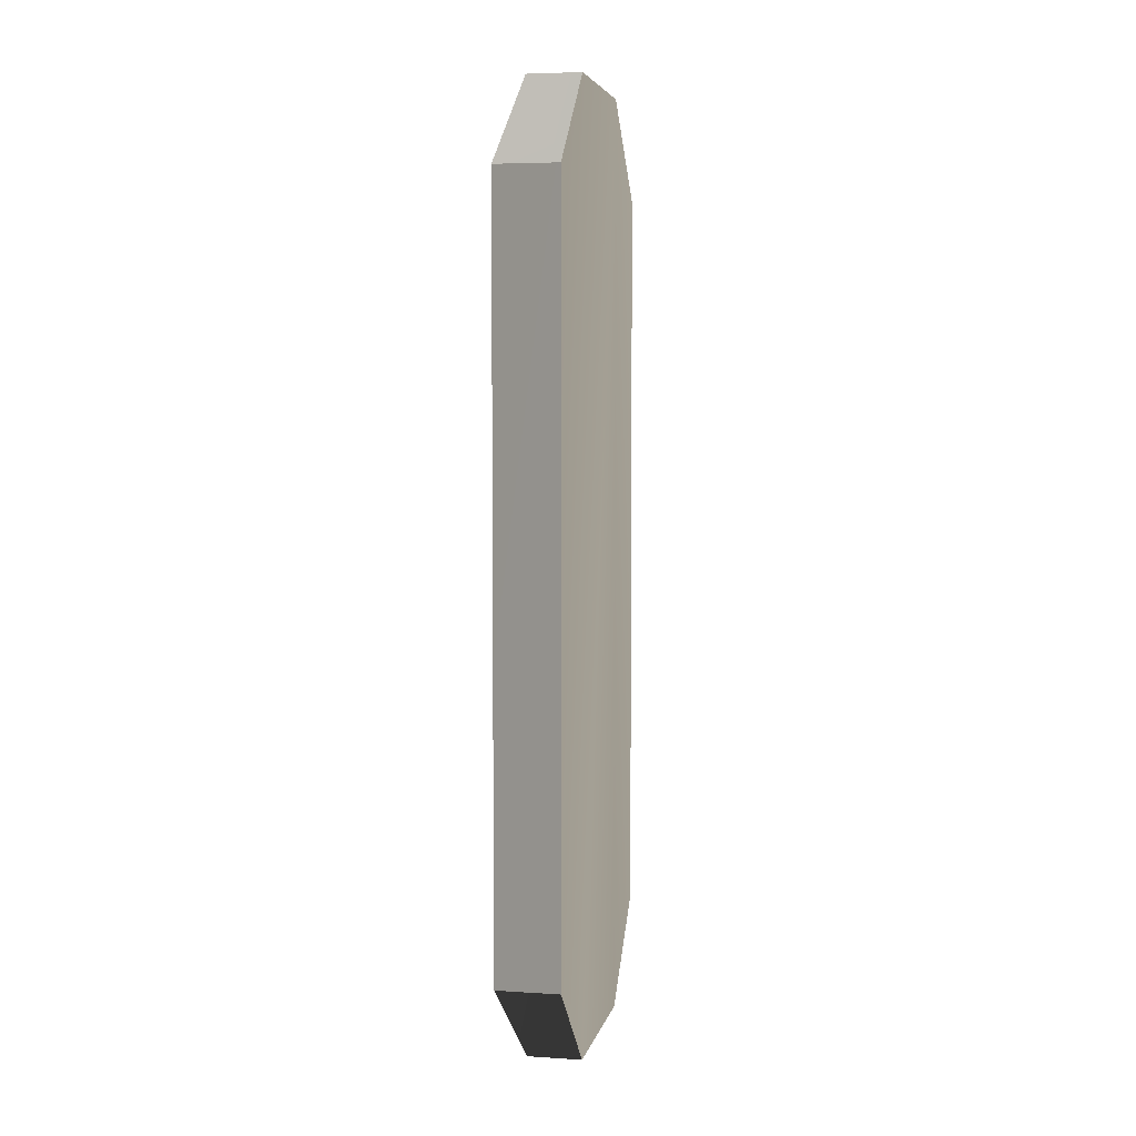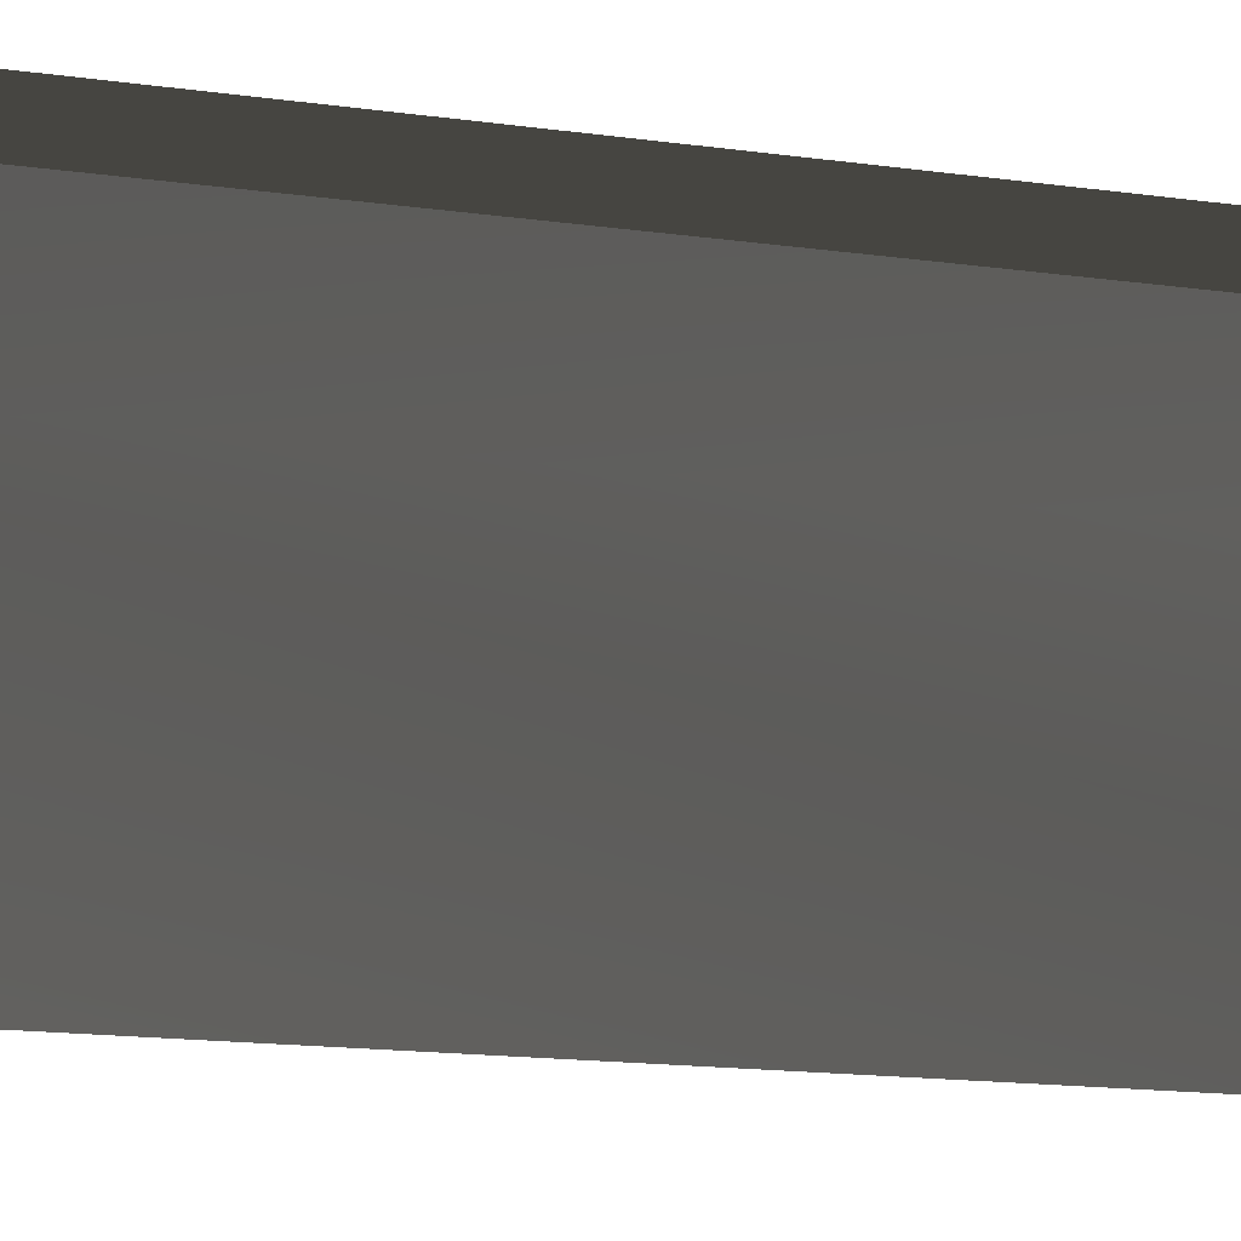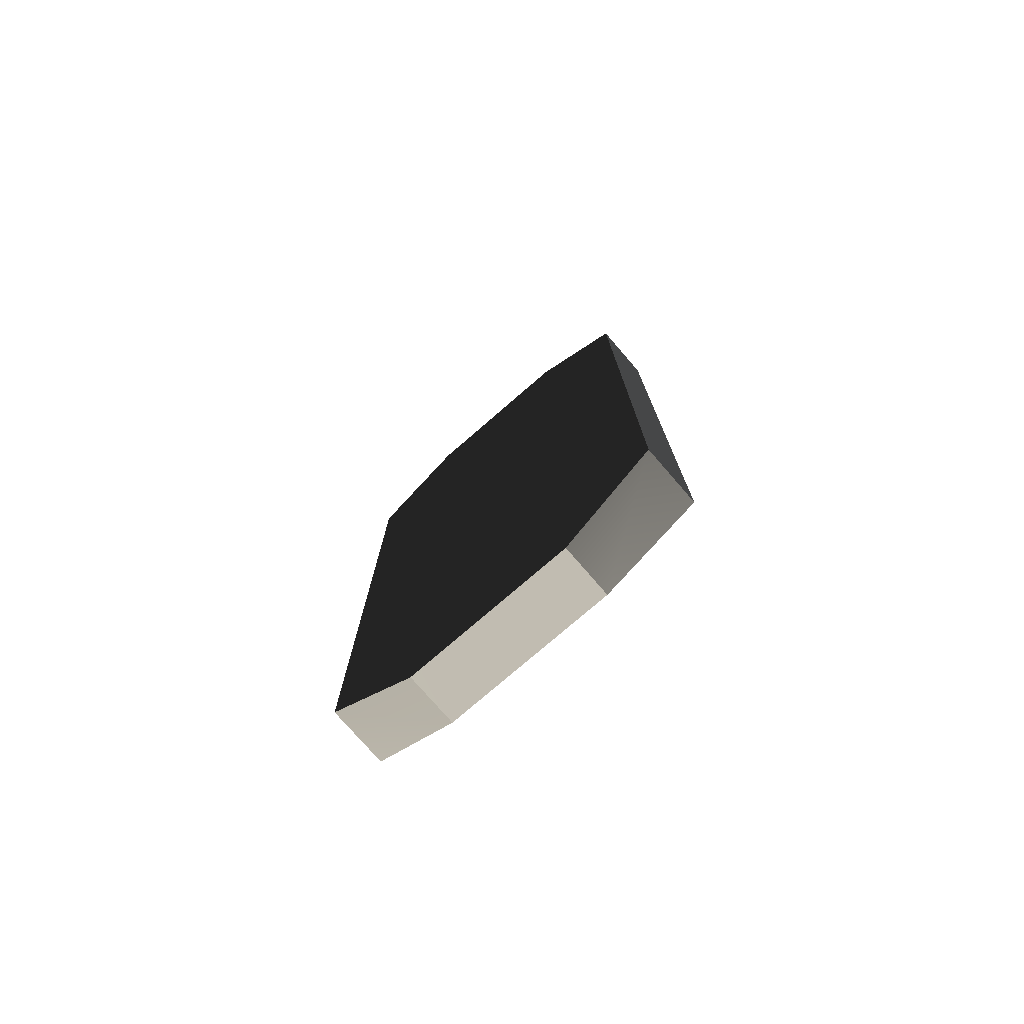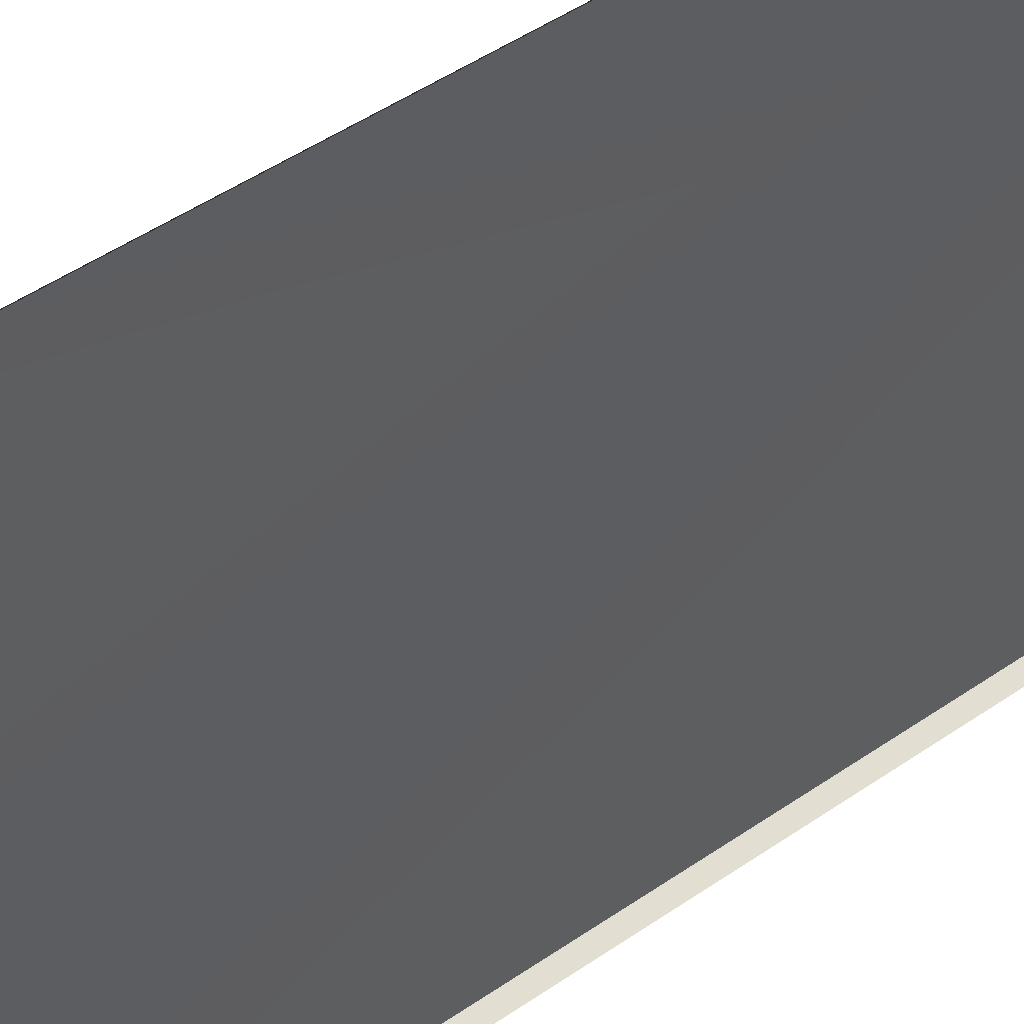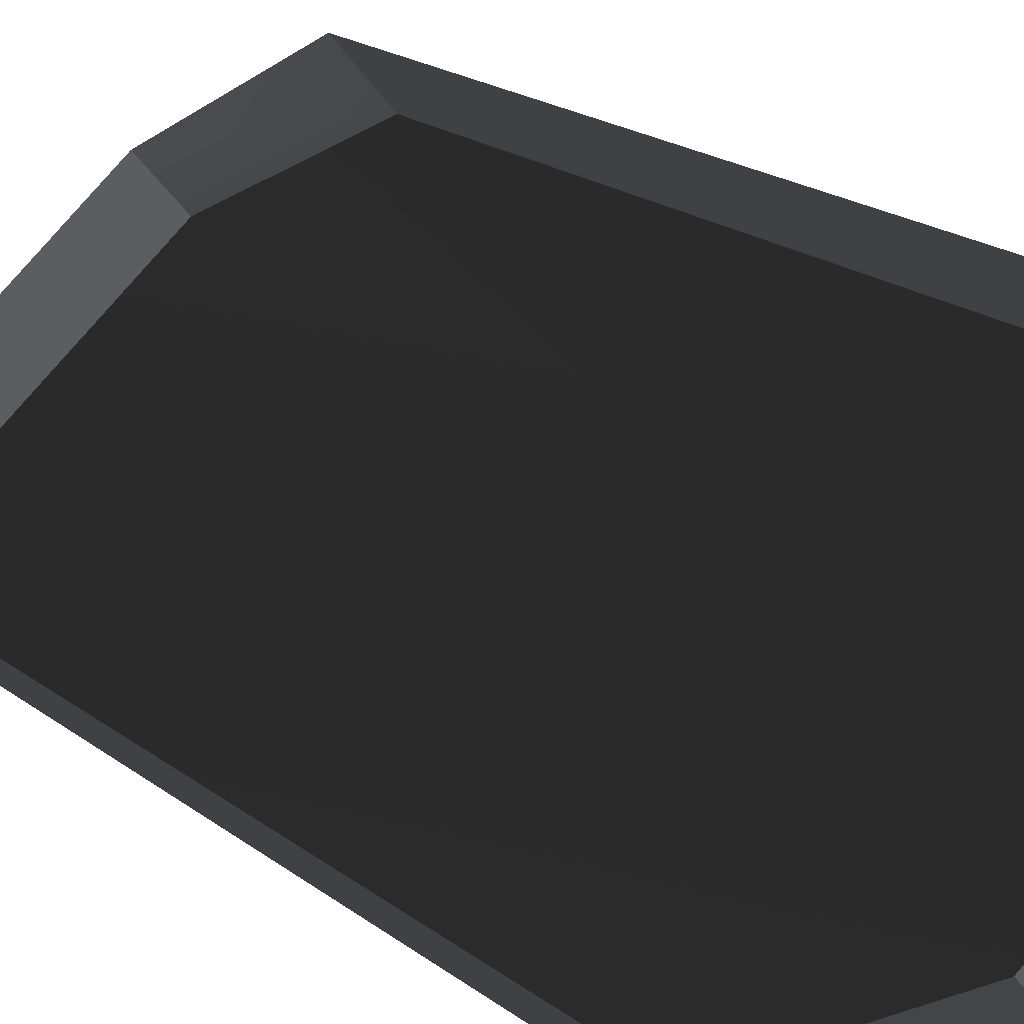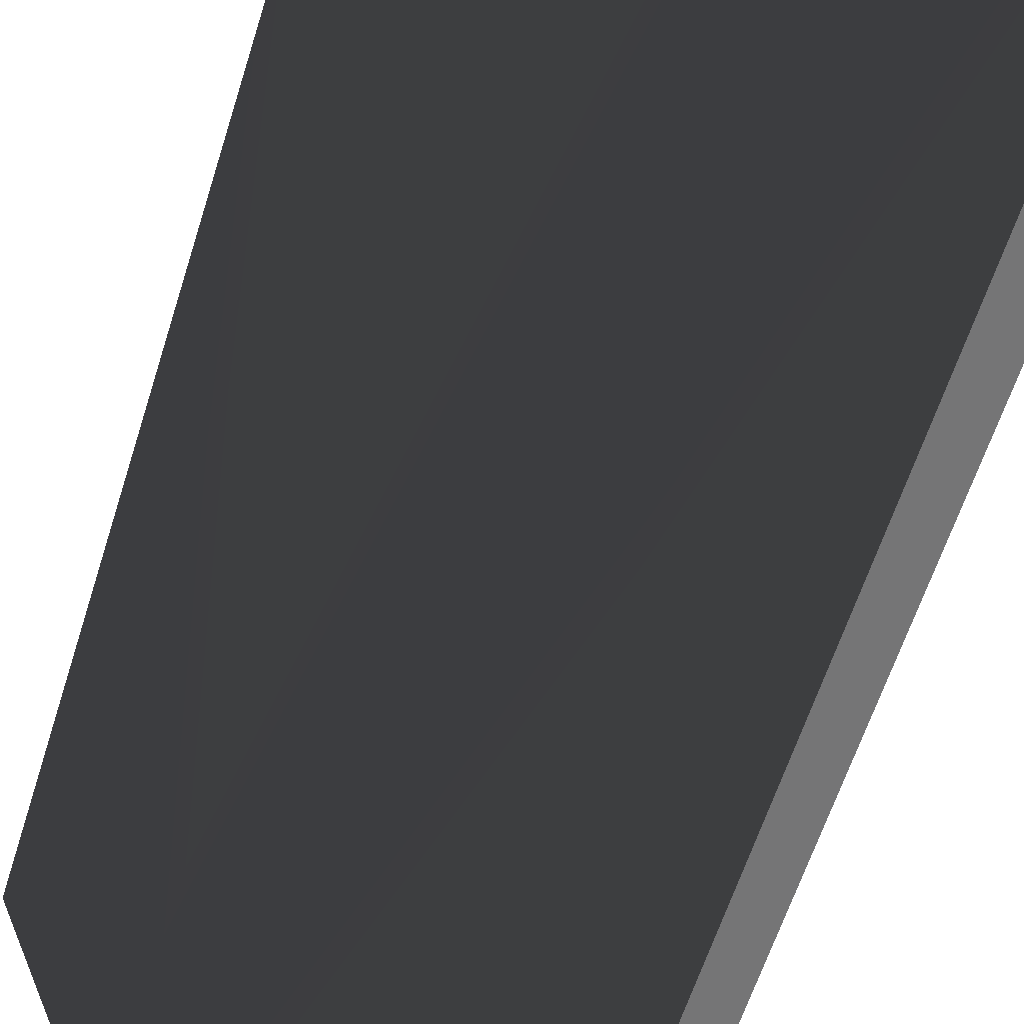
<metadata>
{"format":"obj","ext":"obj","renderer":"f3d","projection":"perspective","resolution":1024,"background":"white","views":[{"elev":4.8,"azim":-37.7,"up":"+Z"},{"elev":-13.4,"azim":71.0,"up":"+Y"},{"elev":-76.6,"azim":81.7,"up":"+Z"},{"elev":48.1,"azim":-127.8,"up":"+Y"},{"elev":16.9,"azim":-31.9,"up":"+Y"},{"elev":-53.8,"azim":163.9,"up":"+Y"}]}
</metadata>
<code>
o m_BF_Wheel_Large_Side_244_Link_Upper.003
v -0.222 -0.2463 0.662
v -0.2951 -0.1622 -0.662
v -0.2223 -0.2465 -0.6621
v -0.295 -0.162 0.6621
v -0.08939 -0.1318 -0.8276
v 0.08077 0.1413 -0.8277
v 0.1432 0.0689 -0.8276
v -0.1519 -0.05954 -0.8274
v 0.2762 0.1836 -0.6622
v 0.2036 0.2681 0.6621
v 0.2764 0.1838 0.6621
v 0.2034 0.2679 -0.6621
v 0.1435 0.06915 0.8276
v -0.1515 -0.05914 0.8277
v -0.08901 -0.1315 0.8276
v 0.08099 0.1415 0.8275
v 0.08077 0.1413 -0.8277
v 0.2034 0.2679 -0.6621
v 0.2762 0.1836 -0.6622
v 0.1432 0.0689 -0.8276
v 0.2764 0.1838 0.6621
v 0.08099 0.1415 0.8275
v 0.1435 0.06915 0.8276
v 0.2036 0.2681 0.6621
v -0.2223 -0.2465 -0.6621
v -0.1519 -0.05954 -0.8274
v -0.08939 -0.1318 -0.8276
v -0.2951 -0.1622 -0.662
v -0.1515 -0.05914 0.8277
v -0.295 -0.162 0.6621
v -0.222 -0.2463 0.662
v -0.08901 -0.1315 0.8276
v 0.1432 0.0689 -0.8276
v 0.2764 0.1838 0.6621
v 0.1435 0.06915 0.8276
v 0.2762 0.1836 -0.6622
v -0.08939 -0.1318 -0.8276
v -0.08901 -0.1315 0.8276
v -0.2223 -0.2465 -0.6621
v -0.222 -0.2463 0.662
f 1 2 3
f 2 1 4
f 5 6 7
f 6 5 8
f 9 10 11
f 10 9 12
f 13 14 15
f 14 13 16
f 17 18 19
f 19 20 17
f 21 22 23
f 22 21 24
f 25 26 27
f 26 25 28
f 29 30 31
f 31 32 29
f 33 34 35
f 34 33 36
f 37 33 35
f 38 37 35
f 38 39 37
f 40 39 38

</code>
